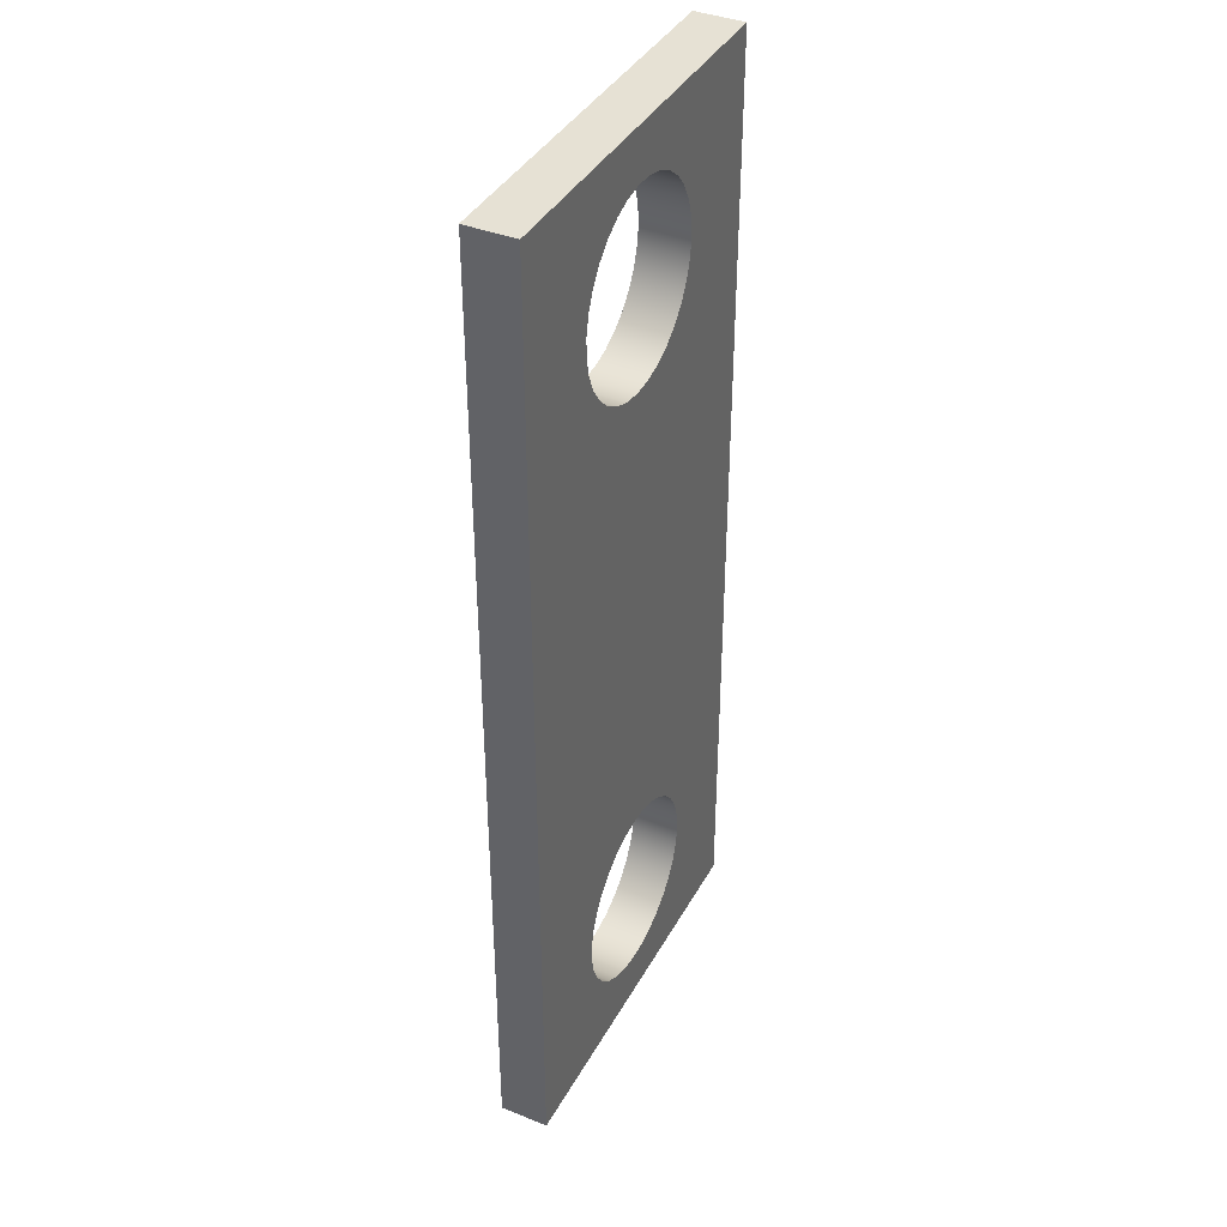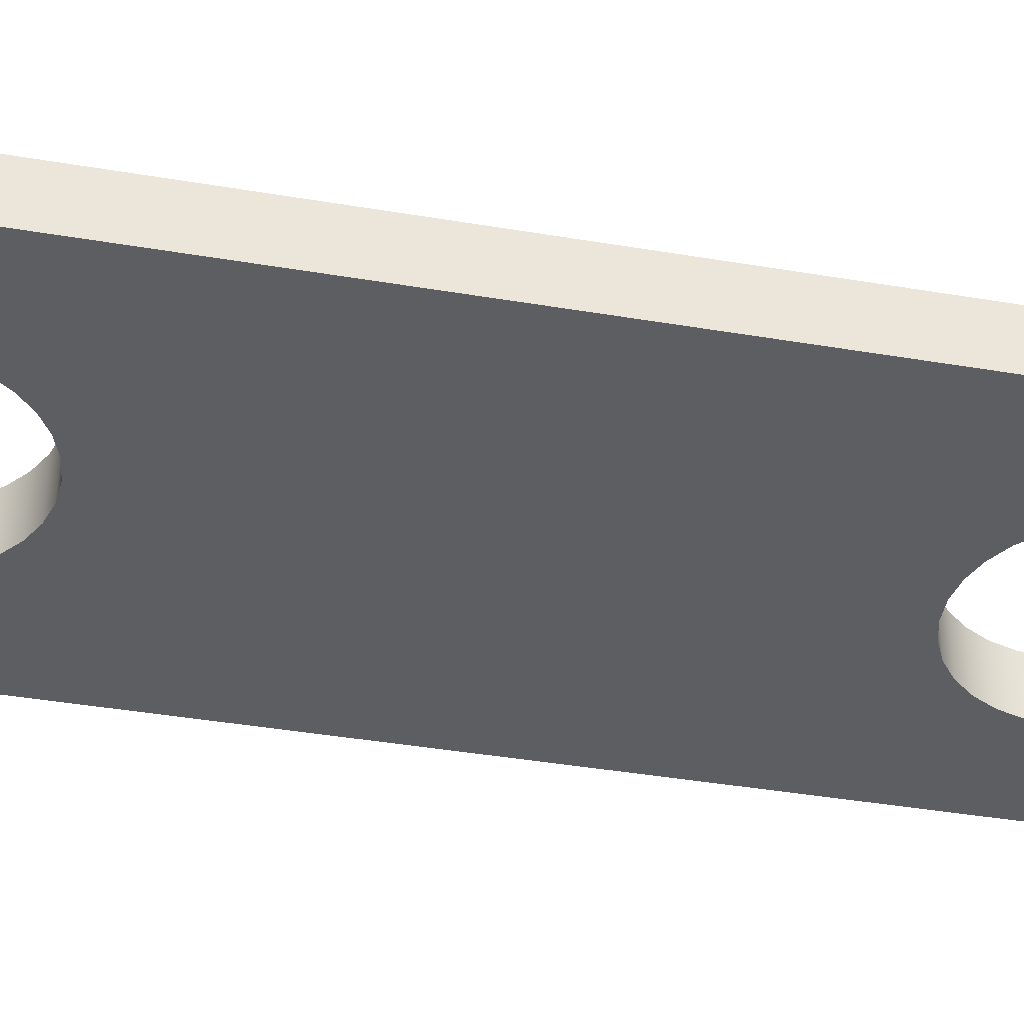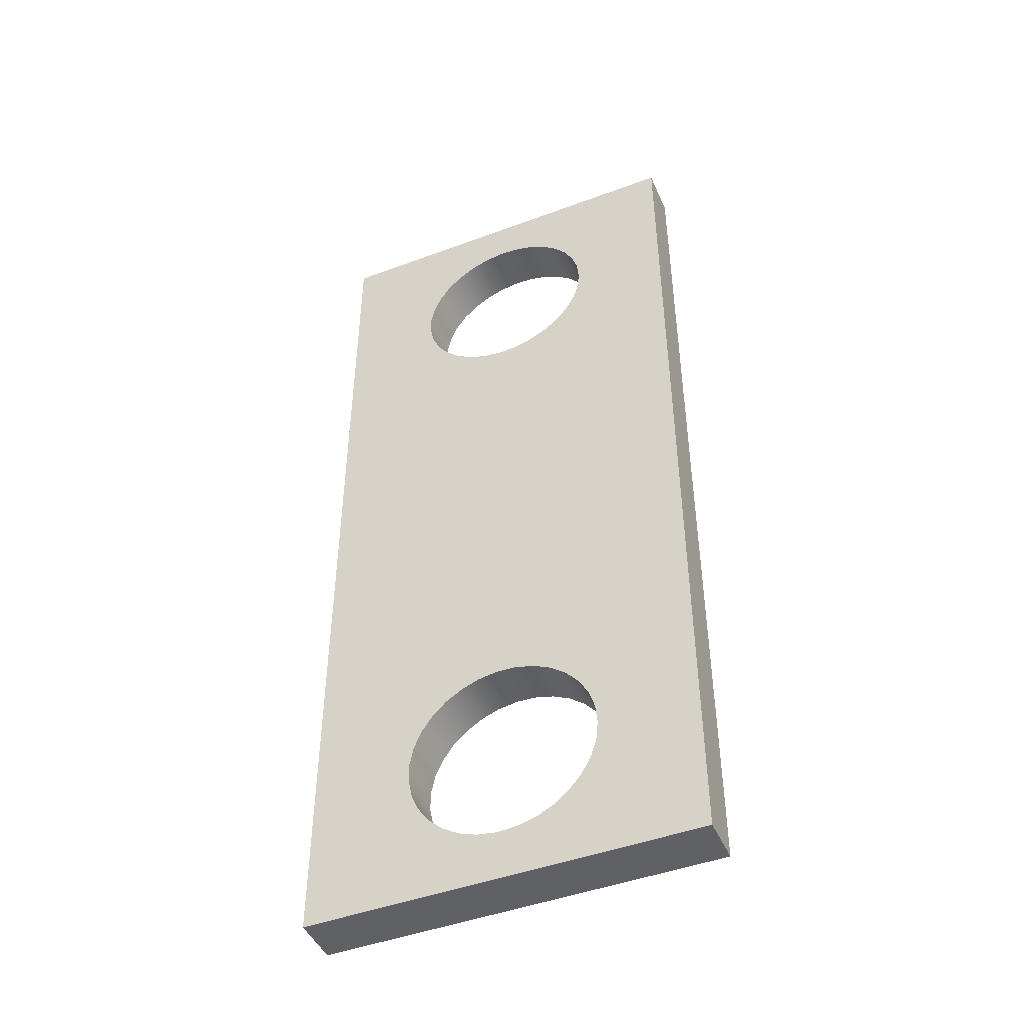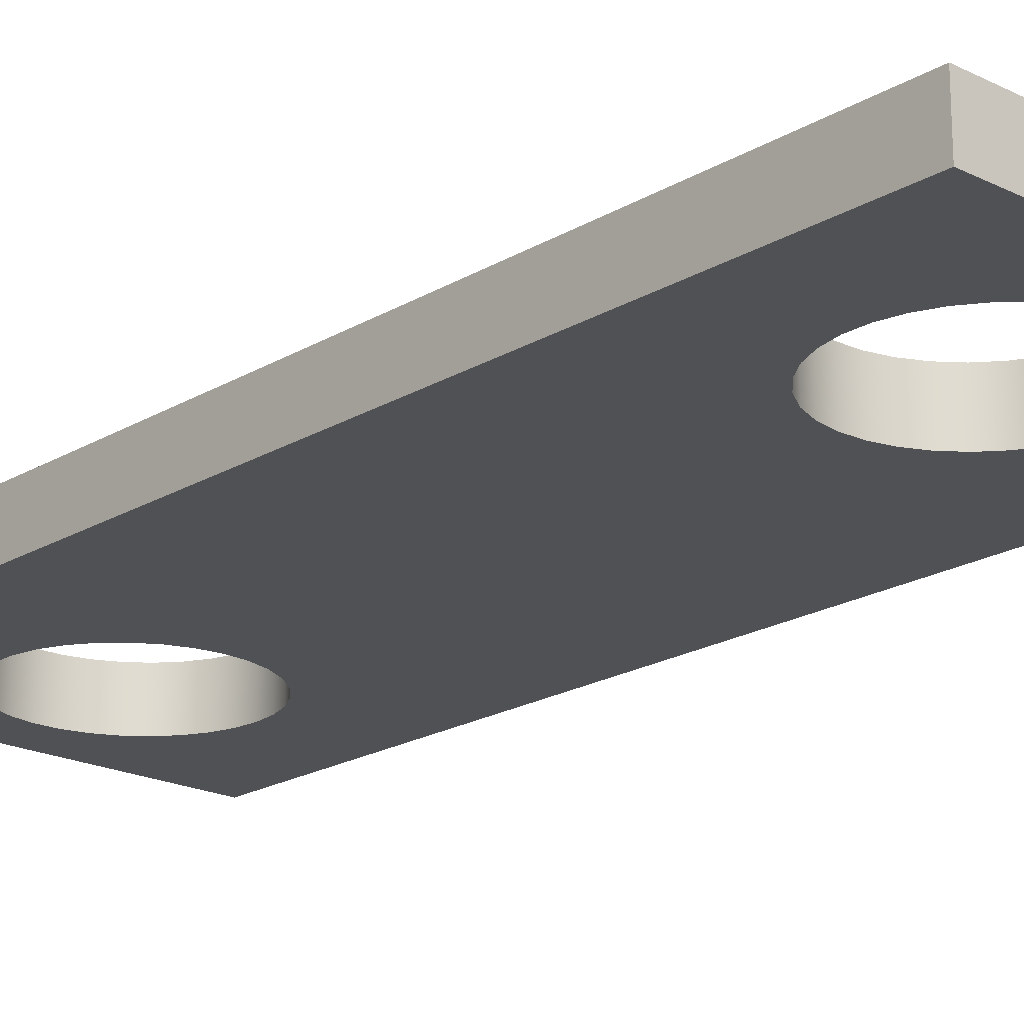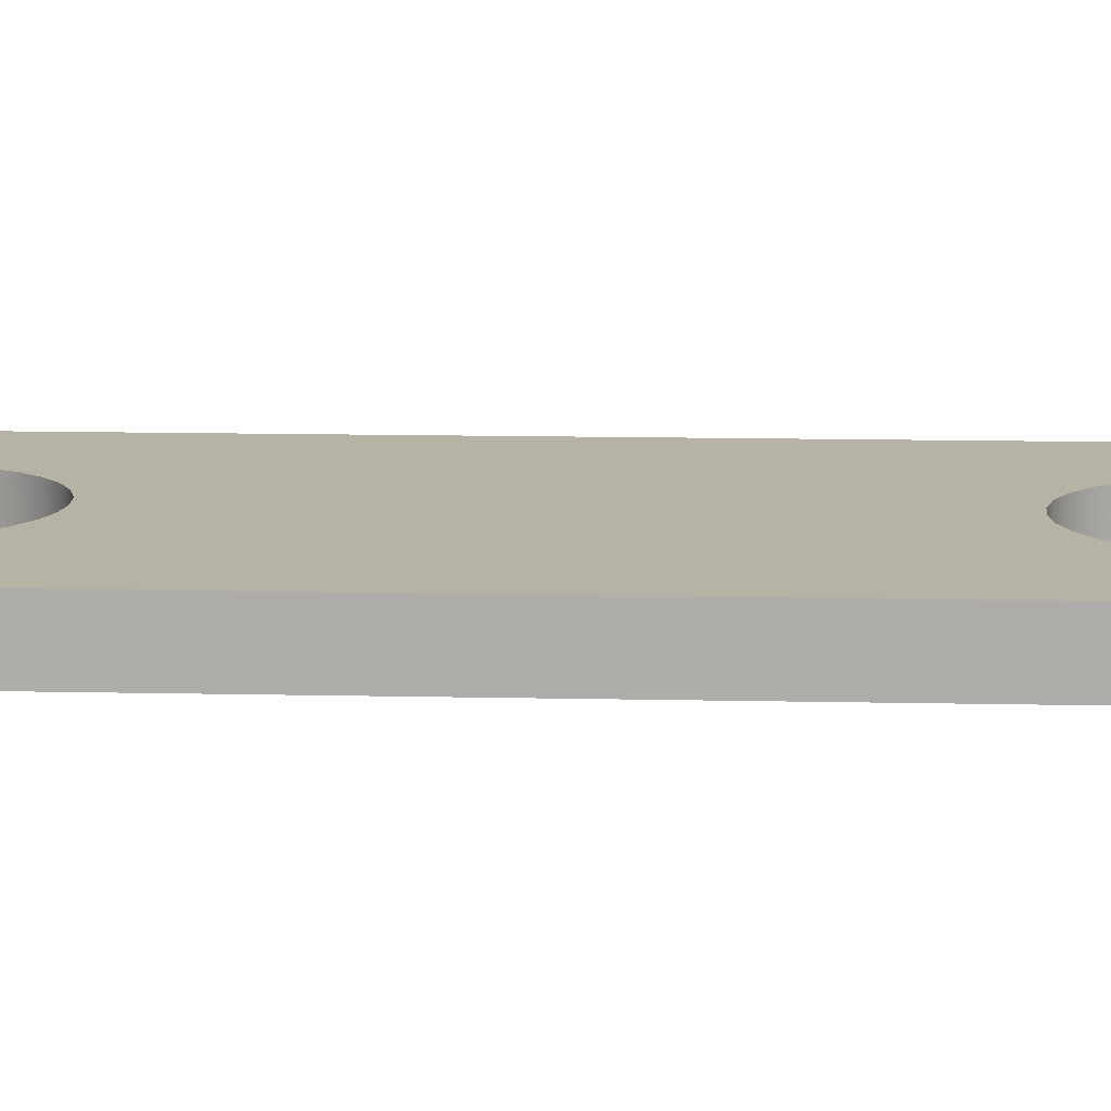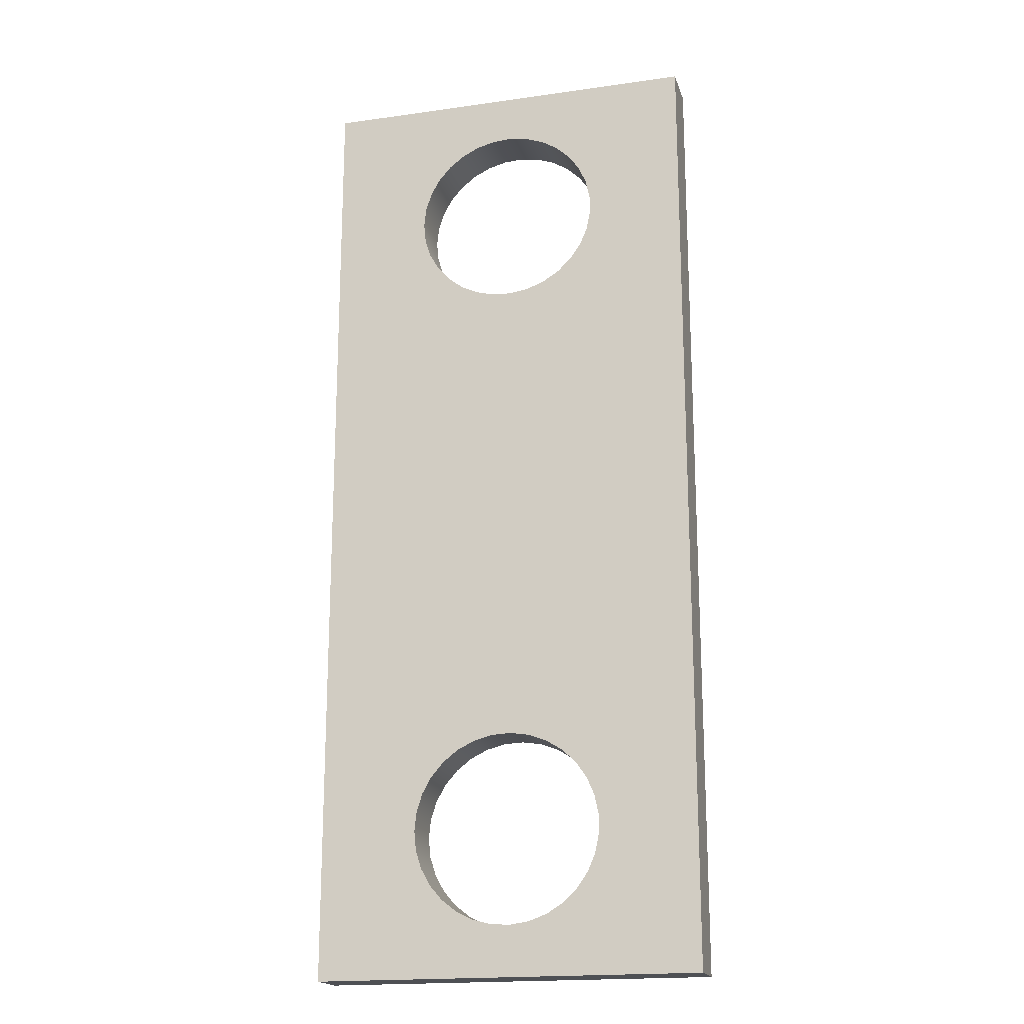
<metadata>
{"format":"obj","ext":"obj","renderer":"f3d","projection":"perspective","resolution":1024,"background":"white","views":[{"elev":39.3,"azim":116.4,"up":"+Z"},{"elev":-38.7,"azim":77.8,"up":"+Y"},{"elev":-46.3,"azim":-157.0,"up":"+Z"},{"elev":-20.0,"azim":137.5,"up":"+Y"},{"elev":12.3,"azim":93.0,"up":"+Y"},{"elev":-18.6,"azim":15.2,"up":"+Z"}]}
</metadata>
<code>
v -0.25 0 0.381
v -0.2449 0 0.4313
v -0.2297 0 0.4796
v -0.2052 0 0.5238
v -0.1722 0 0.5622
v -0.1322 0 0.5932
v -0.08683 0 0.6154
v -0.03786 0 0.6281
v 0.01266 0 0.6307
v 0.06266 0 0.623
v 0.1101 0 0.6055
v 0.153 0 0.5787
v 0.1897 0 0.5438
v 0.2186 0 0.5023
v 0.2385 0 0.4558
v 0.2487 0 0.4063
v 0.2487 0 0.3557
v 0.2385 0 0.3062
v 0.2186 0 0.2597
v 0.1897 0 0.2182
v 0.153 0 0.1833
v 0.1101 0 0.1565
v 0.06266 0 0.139
v 0.01266 0 0.1313
v -0.03786 0 0.1339
v -0.08683 0 0.1466
v -0.1322 0 0.1688
v -0.1722 0 0.1998
v -0.2052 0 0.2382
v -0.2297 0 0.2824
v -0.2449 0 0.3307
v -0.25 0 2.159
v -0.2449 0 2.209
v -0.2297 0 2.258
v -0.2052 0 2.302
v -0.1722 0 2.34
v -0.1322 0 2.371
v -0.08683 0 2.393
v -0.03786 0 2.406
v 0.01266 0 2.409
v 0.06266 0 2.401
v 0.1101 0 2.383
v 0.153 0 2.357
v 0.1897 0 2.322
v 0.2186 0 2.28
v 0.2385 0 2.234
v 0.2487 0 2.184
v 0.2487 0 2.134
v 0.2385 0 2.084
v 0.2186 0 2.038
v 0.1897 0 1.996
v 0.153 0 1.961
v 0.1101 0 1.935
v 0.06266 0 1.917
v 0.01266 0 1.909
v -0.03786 0 1.912
v -0.08683 0 1.925
v -0.1322 0 1.947
v -0.1722 0 1.978
v -0.2052 0 2.016
v -0.2297 0 2.06
v -0.2449 0 2.109
v 0.508 0 2.54
v -0.508 0 2.54
v -0.508 0 0
v 0.508 0 0
v -0.508 0 0
v -0.508 0 2.54
v -0.508 0.127 2.54
v -0.508 0.127 0
v -0.25 0.127 0.381
v -0.2449 0.127 0.4313
v -0.2297 0.127 0.4796
v -0.2052 0.127 0.5238
v -0.1722 0.127 0.5622
v -0.1322 0.127 0.5932
v -0.08683 0.127 0.6154
v -0.03786 0.127 0.6281
v 0.01266 0.127 0.6307
v 0.06266 0.127 0.623
v 0.1101 0.127 0.6055
v 0.153 0.127 0.5787
v 0.1897 0.127 0.5438
v 0.2186 0.127 0.5023
v 0.2385 0.127 0.4558
v 0.2487 0.127 0.4063
v 0.2487 0.127 0.3557
v 0.2385 0.127 0.3062
v 0.2186 0.127 0.2597
v 0.1897 0.127 0.2182
v 0.153 0.127 0.1833
v 0.1101 0.127 0.1565
v 0.06266 0.127 0.139
v 0.01266 0.127 0.1313
v -0.03786 0.127 0.1339
v -0.08683 0.127 0.1466
v -0.1322 0.127 0.1688
v -0.1722 0.127 0.1998
v -0.2052 0.127 0.2382
v -0.2297 0.127 0.2824
v -0.2449 0.127 0.3307
v -0.25 0 0.381
v -0.2449 0 0.3307
v -0.2297 0 0.2824
v -0.2052 0 0.2382
v -0.1722 0 0.1998
v -0.1322 0 0.1688
v -0.08683 0 0.1466
v -0.03786 0 0.1339
v 0.01266 0 0.1313
v 0.06266 0 0.139
v 0.1101 0 0.1565
v 0.153 0 0.1833
v 0.1897 0 0.2182
v 0.2186 0 0.2597
v 0.2385 0 0.3062
v 0.2487 0 0.3557
v 0.2487 0 0.4063
v 0.2385 0 0.4558
v 0.2186 0 0.5023
v 0.1897 0 0.5438
v 0.153 0 0.5787
v 0.1101 0 0.6055
v 0.06266 0 0.623
v 0.01266 0 0.6307
v -0.03786 0 0.6281
v -0.08683 0 0.6154
v -0.1322 0 0.5932
v -0.1722 0 0.5622
v -0.2052 0 0.5238
v -0.2297 0 0.4796
v -0.2449 0 0.4313
v -0.25 0.127 0.381
v -0.25 0 0.381
v -0.25 0.127 0.381
v -0.2449 0.127 0.3307
v -0.2297 0.127 0.2824
v -0.2052 0.127 0.2382
v -0.1722 0.127 0.1998
v -0.1322 0.127 0.1688
v -0.08683 0.127 0.1466
v -0.03786 0.127 0.1339
v 0.01266 0.127 0.1313
v 0.06266 0.127 0.139
v 0.1101 0.127 0.1565
v 0.153 0.127 0.1833
v 0.1897 0.127 0.2182
v 0.2186 0.127 0.2597
v 0.2385 0.127 0.3062
v 0.2487 0.127 0.3557
v 0.2487 0.127 0.4063
v 0.2385 0.127 0.4558
v 0.2186 0.127 0.5023
v 0.1897 0.127 0.5438
v 0.153 0.127 0.5787
v 0.1101 0.127 0.6055
v 0.06266 0.127 0.623
v 0.01266 0.127 0.6307
v -0.03786 0.127 0.6281
v -0.08683 0.127 0.6154
v -0.1322 0.127 0.5932
v -0.1722 0.127 0.5622
v -0.2052 0.127 0.5238
v -0.2297 0.127 0.4796
v -0.2449 0.127 0.4313
v -0.25 0.127 2.159
v -0.2449 0.127 2.109
v -0.2297 0.127 2.06
v -0.2052 0.127 2.016
v -0.1722 0.127 1.978
v -0.1322 0.127 1.947
v -0.08683 0.127 1.925
v -0.03786 0.127 1.912
v 0.01266 0.127 1.909
v 0.06266 0.127 1.917
v 0.1101 0.127 1.935
v 0.153 0.127 1.961
v 0.1897 0.127 1.996
v 0.2186 0.127 2.038
v 0.2385 0.127 2.084
v 0.2487 0.127 2.134
v 0.2487 0.127 2.184
v 0.2385 0.127 2.234
v 0.2186 0.127 2.28
v 0.1897 0.127 2.322
v 0.153 0.127 2.357
v 0.1101 0.127 2.383
v 0.06266 0.127 2.401
v 0.01266 0.127 2.409
v -0.03786 0.127 2.406
v -0.08683 0.127 2.393
v -0.1322 0.127 2.371
v -0.1722 0.127 2.34
v -0.2052 0.127 2.302
v -0.2297 0.127 2.258
v -0.2449 0.127 2.209
v -0.508 0.127 2.54
v 0.508 0.127 2.54
v 0.508 0.127 0
v -0.508 0.127 0
v -0.25 0.127 2.159
v -0.2449 0.127 2.209
v -0.2297 0.127 2.258
v -0.2052 0.127 2.302
v -0.1722 0.127 2.34
v -0.1322 0.127 2.371
v -0.08683 0.127 2.393
v -0.03786 0.127 2.406
v 0.01266 0.127 2.409
v 0.06266 0.127 2.401
v 0.1101 0.127 2.383
v 0.153 0.127 2.357
v 0.1897 0.127 2.322
v 0.2186 0.127 2.28
v 0.2385 0.127 2.234
v 0.2487 0.127 2.184
v 0.2487 0.127 2.134
v 0.2385 0.127 2.084
v 0.2186 0.127 2.038
v 0.1897 0.127 1.996
v 0.153 0.127 1.961
v 0.1101 0.127 1.935
v 0.06266 0.127 1.917
v 0.01266 0.127 1.909
v -0.03786 0.127 1.912
v -0.08683 0.127 1.925
v -0.1322 0.127 1.947
v -0.1722 0.127 1.978
v -0.2052 0.127 2.016
v -0.2297 0.127 2.06
v -0.2449 0.127 2.109
v -0.25 0 2.159
v -0.2449 0 2.109
v -0.2297 0 2.06
v -0.2052 0 2.016
v -0.1722 0 1.978
v -0.1322 0 1.947
v -0.08683 0 1.925
v -0.03786 0 1.912
v 0.01266 0 1.909
v 0.06266 0 1.917
v 0.1101 0 1.935
v 0.153 0 1.961
v 0.1897 0 1.996
v 0.2186 0 2.038
v 0.2385 0 2.084
v 0.2487 0 2.134
v 0.2487 0 2.184
v 0.2385 0 2.234
v 0.2186 0 2.28
v 0.1897 0 2.322
v 0.153 0 2.357
v 0.1101 0 2.383
v 0.06266 0 2.401
v 0.01266 0 2.409
v -0.03786 0 2.406
v -0.08683 0 2.393
v -0.1322 0 2.371
v -0.1722 0 2.34
v -0.2052 0 2.302
v -0.2297 0 2.258
v -0.2449 0 2.209
v -0.25 0.127 2.159
v -0.25 0 2.159
v 0.508 0 2.54
v 0.508 0 0
v 0.508 0.127 0
v 0.508 0.127 2.54
v 0.508 0 0
v -0.508 0 0
v -0.508 0.127 0
v 0.508 0.127 0
v -0.508 0 2.54
v 0.508 0 2.54
v 0.508 0.127 2.54
v -0.508 0.127 2.54
f 31 1 65
f 65 1 2
f 65 2 3
f 4 60 3
f 3 60 61
f 3 61 64
f 64 61 62
f 64 62 32
f 4 5 60
f 60 5 59
f 59 5 6
f 59 6 58
f 58 6 7
f 58 7 57
f 57 7 8
f 57 8 56
f 56 8 9
f 56 9 55
f 55 9 54
f 54 9 10
f 54 10 53
f 53 10 11
f 53 11 52
f 52 11 12
f 52 12 51
f 51 12 13
f 51 13 50
f 50 13 14
f 50 14 15
f 16 66 15
f 15 66 63
f 15 63 49
f 49 63 48
f 48 63 47
f 47 63 46
f 46 63 45
f 45 63 44
f 44 63 43
f 43 63 42
f 42 63 41
f 41 63 40
f 40 63 64
f 40 64 39
f 39 64 38
f 38 64 37
f 37 64 36
f 36 64 35
f 35 64 34
f 34 64 33
f 33 64 32
f 16 17 66
f 66 17 18
f 66 18 19
f 19 20 66
f 66 20 21
f 66 21 22
f 22 23 66
f 66 23 24
f 66 24 65
f 65 24 25
f 65 25 26
f 26 27 65
f 65 27 28
f 65 28 29
f 29 30 65
f 65 30 31
f 49 50 15
f 64 65 3
f 67 68 70
f 70 68 69
f 72 132 71
f 71 132 134
f 133 102 101
f 101 102 103
f 101 103 100
f 100 103 104
f 100 104 99
f 99 104 105
f 99 105 98
f 98 105 106
f 98 106 97
f 97 106 107
f 97 107 96
f 96 107 108
f 96 108 95
f 95 108 109
f 95 109 94
f 94 109 110
f 94 110 93
f 93 110 111
f 93 111 92
f 92 111 112
f 92 112 91
f 91 112 113
f 91 113 90
f 90 113 114
f 90 114 89
f 89 114 115
f 89 115 88
f 88 115 116
f 88 116 87
f 87 116 117
f 87 117 86
f 86 117 118
f 86 118 85
f 85 118 119
f 85 119 84
f 84 119 120
f 84 120 83
f 83 120 121
f 83 121 82
f 82 121 122
f 82 122 81
f 81 122 123
f 81 123 80
f 80 123 124
f 80 124 79
f 79 124 125
f 79 125 78
f 78 125 126
f 78 126 77
f 77 126 127
f 77 127 76
f 76 127 128
f 76 128 75
f 75 128 129
f 75 129 74
f 74 129 130
f 74 130 73
f 73 130 131
f 73 131 72
f 72 131 132
f 165 135 200
f 200 135 136
f 200 136 137
f 137 138 200
f 200 138 139
f 200 139 140
f 140 141 200
f 200 141 142
f 200 142 143
f 200 143 199
f 199 143 144
f 199 144 145
f 145 146 199
f 199 146 147
f 199 147 148
f 148 149 199
f 199 149 150
f 199 150 151
f 151 152 199
f 199 152 198
f 198 152 180
f 198 180 181
f 180 152 179
f 179 152 153
f 179 153 154
f 179 154 178
f 178 154 155
f 178 155 177
f 177 155 156
f 177 156 176
f 176 156 157
f 176 157 175
f 175 157 158
f 175 158 174
f 174 158 173
f 173 158 159
f 173 159 172
f 172 159 160
f 172 160 171
f 171 160 161
f 171 161 170
f 170 161 162
f 170 162 169
f 169 162 163
f 169 163 164
f 165 200 164
f 164 200 197
f 164 197 168
f 168 197 167
f 167 197 166
f 166 197 196
f 196 197 195
f 195 197 194
f 194 197 193
f 193 197 192
f 192 197 191
f 191 197 190
f 190 197 189
f 189 197 198
f 189 198 188
f 188 198 187
f 187 198 186
f 186 198 185
f 185 198 184
f 184 198 183
f 183 198 182
f 182 198 181
f 168 169 164
f 202 262 201
f 201 262 264
f 263 232 231
f 231 232 233
f 231 233 230
f 230 233 234
f 230 234 229
f 229 234 235
f 229 235 228
f 228 235 236
f 228 236 227
f 227 236 237
f 227 237 226
f 226 237 238
f 226 238 225
f 225 238 239
f 225 239 224
f 224 239 240
f 224 240 223
f 223 240 241
f 223 241 222
f 222 241 242
f 222 242 221
f 221 242 243
f 221 243 220
f 220 243 244
f 220 244 219
f 219 244 245
f 219 245 218
f 218 245 246
f 218 246 217
f 217 246 247
f 217 247 216
f 216 247 248
f 216 248 215
f 215 248 249
f 215 249 214
f 214 249 250
f 214 250 213
f 213 250 251
f 213 251 212
f 212 251 252
f 212 252 211
f 211 252 253
f 211 253 210
f 210 253 254
f 210 254 209
f 209 254 255
f 209 255 208
f 208 255 256
f 208 256 207
f 207 256 257
f 207 257 206
f 206 257 258
f 206 258 205
f 205 258 259
f 205 259 204
f 204 259 260
f 204 260 203
f 203 260 261
f 203 261 202
f 202 261 262
f 265 266 268
f 268 266 267
f 269 270 272
f 272 270 271
f 273 274 276
f 276 274 275

</code>
